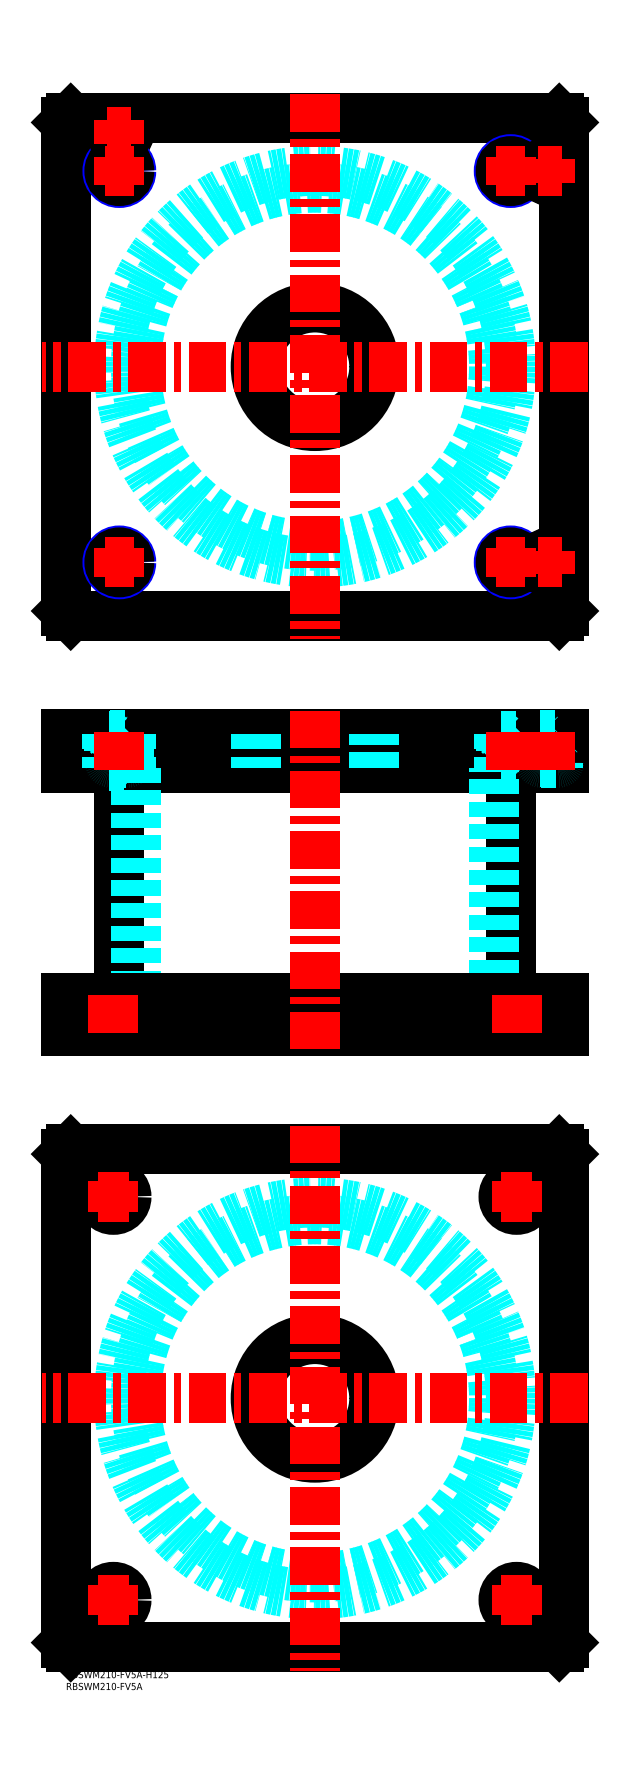
<metadata>
{"format":"dxf","ext":"dxf","renderer":"ezdxf+matplotlib","layout":"modelspace","background":"white","min_lineweight":24,"dpi":150}
</metadata>
<code>
0
SECTION
2
ENTITIES
0
TEXT
8
MSM_PART_NUMBER
10
0
20
-8
30
0
40
3
1
RBSWM210-FV5A
0
TEXT
8
MSM_PART_NUMBER
10
0
20
-3
30
0
40
3
1
RBSWM210-FV5A-H125
0
LINE
8
MSM_CONTINUOUS
10
22.4
20
381
30
0
11
22.4
21
284
31
0
0
LINE
8
MSM_CONTINUOUS
10
187.6
20
284
30
0
11
187.6
21
381
31
0
0
LINE
8
MSM_CONTINUOUS
10
2
20
270
30
0
11
2
21
284
31
0
0
LINE
8
MSM_CONTINUOUS
10
7.33e-14
20
270
30
0
11
7.33e-14
21
284
31
0
0
LINE
8
MSM_CONTINUOUS
10
208
20
270
30
0
11
208
21
284
31
0
0
LINE
8
MSM_CONTINUOUS
10
210
20
270
30
0
11
210
21
284
31
0
0
LINE
8
MSM_CONTINUOUS
10
2
20
395
30
0
11
2
21
381
31
0
0
LINE
8
MSM_CONTINUOUS
10
208
20
395
30
0
11
208
21
381
31
0
0
LINE
8
MSM_CONTINUOUS
10
1.64e-14
20
381
30
0
11
210
21
381
31
0
0
LINE
8
MSM_CONTINUOUS
10
1.64e-14
20
395
30
0
11
210
21
395
31
0
0
LINE
8
MSM_CONTINUOUS
10
210
20
395
30
0
11
210
21
381
31
0
0
LINE
8
MSM_CONTINUOUS
10
7.33e-14
20
395
30
0
11
7.33e-14
21
381
31
0
0
LINE
8
MSM_DASHED
10
183.3
20
381.8
30
0
11
191.7
21
381.8
31
0
0
LINE
8
MSM_DASHED
10
18.31
20
394.2
30
0
11
26.69
21
394.2
31
0
0
LINE
8
MSM_DASHED
10
183.3
20
394.2
30
0
11
191.7
21
394.2
31
0
0
LINE
8
MSM_DASHED
10
18.31
20
381.8
30
0
11
26.69
21
381.8
31
0
0
LINE
8
MSM_DASHED
10
200
20
394.8
30
0
11
208
21
394.8
31
0
0
LINE
8
MSM_DASHED
10
200
20
383.4
30
0
11
208
21
383.4
31
0
0
LINE
8
MSM_DASHED
10
200.4
20
383
30
0
11
207.6
21
383
31
0
0
LINE
8
MSM_DASHED
10
18.5
20
394.8
30
0
11
26.5
21
394.8
31
0
0
LINE
8
MSM_DASHED
10
18.9
20
383
30
0
11
26.1
21
383
31
0
0
LINE
8
MSM_DASHED
10
18.51
20
383.4
30
0
11
26.49
21
383.4
31
0
0
LINE
8
MSM_DASHED
10
184.5
20
284
30
0
11
184.5
21
270
31
0
0
LINE
8
MSM_DASHED
10
195.5
20
270
30
0
11
195.5
21
284
31
0
0
LINE
8
MSM_DASHED
10
14.5
20
284
30
0
11
14.5
21
270
31
0
0
LINE
8
MSM_DASHED
10
25.5
20
270
30
0
11
25.5
21
284
31
0
0
LINE
8
MSM_DASHED
10
192.5
20
381
30
0
11
191.7
21
381.8
31
0
0
LINE
8
MSM_DASHED
10
183.3
20
381.8
30
0
11
182.5
21
381
31
0
0
LINE
8
MSM_DASHED
10
17.5
20
395
30
0
11
18.31
21
394.2
31
0
0
LINE
8
MSM_DASHED
10
26.69
20
394.2
30
0
11
27.5
21
395
31
0
0
LINE
8
MSM_DASHED
10
182.5
20
395
30
0
11
183.3
21
394.2
31
0
0
LINE
8
MSM_DASHED
10
191.7
20
394.2
30
0
11
192.5
21
395
31
0
0
LINE
8
MSM_DASHED
10
27.5
20
381
30
0
11
26.69
21
381.8
31
0
0
LINE
8
MSM_DASHED
10
18.31
20
381.8
30
0
11
17.5
21
381
31
0
0
LINE
8
MSM_DASHED
10
199.8
20
395
30
0
11
200
21
394.8
31
0
0
LINE
8
MSM_DASHED
10
208
20
394.8
30
0
11
208.2
21
395
31
0
0
LINE
8
MSM_DASHED
10
18.31
20
394.2
30
0
11
18.31
21
381.8
31
0
0
LINE
8
MSM_DASHED
10
26.69
20
381.8
30
0
11
26.69
21
394.2
31
0
0
LINE
8
MSM_DASHED
10
183.3
20
394.2
30
0
11
183.3
21
381.8
31
0
0
LINE
8
MSM_DASHED
10
191.7
20
381.8
30
0
11
191.7
21
394.2
31
0
0
LINE
8
MSM_DASHED
10
200
20
394.8
30
0
11
200
21
383.4
31
0
0
ARC
8
MSM_DASHED
10
200.4
20
383.4
30
0
40
0.4
50
180
51
270
0
ARC
8
MSM_DASHED
10
207.6
20
383.4
30
0
40
0.4
50
270
51
360
0
LINE
8
MSM_DASHED
10
200.5
20
383
30
0
11
200.5
21
381
31
0
0
LINE
8
MSM_DASHED
10
207.5
20
381
30
0
11
207.5
21
383
31
0
0
LINE
8
MSM_DASHED
10
29.5
20
381
30
0
11
29.5
21
284
31
0
0
LINE
8
MSM_DASHED
10
180.5
20
284
30
0
11
180.5
21
381
31
0
0
LINE
8
MSM_DASHED
10
80
20
284
30
0
11
80
21
270
31
0
0
LINE
8
MSM_DASHED
10
130
20
270
30
0
11
130
21
284
31
0
0
LINE
8
MSM_DASHED
10
80
20
395
30
0
11
80
21
381
31
0
0
LINE
8
MSM_DASHED
10
130
20
381
30
0
11
130
21
395
31
0
0
LINE
8
MSM_DASHED
10
18.3
20
395
30
0
11
18.5
21
394.8
31
0
0
LINE
8
MSM_DASHED
10
26.5
20
394.8
30
0
11
26.7
21
395
31
0
0
ARC
8
MSM_DASHED
10
18.9
20
383.4
30
0
40
0.4
50
180
51
270
0
ARC
8
MSM_DASHED
10
26.1
20
383.4
30
0
40
0.4
50
270
51
360
0
LINE
8
MSM_DASHED
10
18.5
20
394.8
30
0
11
18.5
21
383.4
31
0
0
LINE
8
MSM_DASHED
10
26.5
20
383.4
30
0
11
26.5
21
394.8
31
0
0
LINE
8
MSM_DASHED
10
19
20
383
30
0
11
19
21
381
31
0
0
LINE
8
MSM_DASHED
10
26
20
381
30
0
11
26
21
383
31
0
0
LINE
8
MSM_DASHED
10
27.5
20
395
30
0
11
27.5
21
381
31
0
0
LINE
8
MSM_DASHED
10
17.5
20
395
30
0
11
17.5
21
381
31
0
0
LINE
8
MSM_DASHED
10
192.5
20
395
30
0
11
192.5
21
381
31
0
0
LINE
8
MSM_DASHED
10
182.5
20
395
30
0
11
182.5
21
381
31
0
0
CIRCLE
8
0
10
22.5
20
649
30
0
40
4
0
CIRCLE
8
0
10
22.5
20
649
30
0
40
4.2
0
LINE
8
0
10
2
20
655
30
0
11
4e-16
21
653
31
0
0
LINE
8
0
10
208
20
655
30
0
11
2
21
655
31
0
0
LINE
8
0
10
210
20
653
30
0
11
208
21
655
31
0
0
LINE
8
MSM_CONTINUOUS
10
210
20
447
30
0
11
210
21
653
31
0
0
LINE
8
MSM_CONTINUOUS
10
208
20
445
30
0
11
210
21
447
31
0
0
LINE
8
MSM_CONTINUOUS
10
2
20
445
30
0
11
208
21
445
31
0
0
LINE
8
MSM_CONTINUOUS
10
4e-16
20
447
30
0
11
2
21
445
31
0
0
LINE
8
MSM_CONTINUOUS
10
4e-16
20
653
30
0
11
4e-16
21
447
31
0
0
CIRCLE
8
MSM_CONTINUOUS
10
105
20
550
30
0
40
25
0
CIRCLE
8
MSM_NARROW
10
22.5
20
467.5
30
0
40
5
0
CIRCLE
8
MSM_NARROW
10
187.5
20
467.5
30
0
40
5
0
CIRCLE
8
MSM_NARROW
10
22.5
20
632.5
30
0
40
5
0
CIRCLE
8
MSM_NARROW
10
187.5
20
632.5
30
0
40
5
0
CIRCLE
8
MSM_CONTINUOUS
10
204
20
467.5
30
0
40
4.2
0
CIRCLE
8
0
10
204
20
632.5
30
0
40
4.2
0
CIRCLE
8
0
10
187.5
20
632.5
30
0
40
4.188
0
CIRCLE
8
0
10
22.5
20
632.5
30
0
40
4.188
0
CIRCLE
8
0
10
204
20
632.5
30
0
40
4
0
CIRCLE
8
MSM_CONTINUOUS
10
22.5
20
467.5
30
0
40
4.188
0
CIRCLE
8
MSM_CONTINUOUS
10
187.5
20
467.5
30
0
40
4.188
0
CIRCLE
8
MSM_CONTINUOUS
10
204
20
467.5
30
0
40
4
0
CIRCLE
8
0
10
22.5
20
649
30
0
40
3.5
0
CIRCLE
8
0
10
204
20
632.5
30
0
40
3.5
0
CIRCLE
8
MSM_CONTINUOUS
10
204
20
467.5
30
0
40
3.5
0
CIRCLE
8
MSM_DASHED
10
105
20
550
30
0
40
82.6
0
CIRCLE
8
MSM_DASHED
10
105
20
550
30
0
40
75.5
0
LINE
8
MSM_CONTINUOUS
10
0
20
218
30
0
11
2
21
220
31
0
0
LINE
8
MSM_CONTINUOUS
10
2
20
220
30
0
11
208
21
220
31
0
0
LINE
8
MSM_CONTINUOUS
10
208
20
220
30
0
11
210
21
218
31
0
0
LINE
8
MSM_CONTINUOUS
10
210
20
218
30
0
11
210
21
12
31
0
0
LINE
8
MSM_CONTINUOUS
10
2
20
10
30
0
11
0
21
12
31
0
0
LINE
8
MSM_CONTINUOUS
10
0
20
12
30
0
11
0
21
218
31
0
0
CIRCLE
8
MSM_CONTINUOUS
10
105
20
115
30
0
40
25
0
CIRCLE
8
MSM_CONTINUOUS
10
20
20
200
30
0
40
5.5
0
CIRCLE
8
MSM_CONTINUOUS
10
190
20
200
30
0
40
5.5
0
CIRCLE
8
MSM_CONTINUOUS
10
20
20
30
30
0
40
5.5
0
CIRCLE
8
MSM_CONTINUOUS
10
190
20
30
30
0
40
5.5
0
LINE
8
MSM_CONTINUOUS
10
208
20
10
30
0
11
2
21
10
31
0
0
LINE
8
MSM_CONTINUOUS
10
210
20
12
30
0
11
208
21
10
31
0
0
CIRCLE
8
MSM_DASHED
10
105
20
115
30
0
40
82.6
0
CIRCLE
8
MSM_DASHED
10
105
20
115
30
0
40
75.5
0
LINE
8
MSM_CONTINUOUS
10
1.64e-14
20
270
30
0
11
210
21
270
31
0
0
LINE
8
MSM_CONTINUOUS
10
1.64e-14
20
284
30
0
11
210
21
284
31
0
0
LINE
8
MSM_CENTER
10
220
20
115
30
0
11
-10
21
115
31
0
0
LINE
8
MSM_CENTER
10
105
20
230
30
0
11
105
21
0
31
0
0
LINE
8
MSM_CENTER
10
220
20
550
30
0
11
-10
21
550
31
0
0
LINE
8
MSM_CENTER
10
105
20
665
30
0
11
105
21
435
31
0
0
LINE
8
MSM_CENTER
10
13.5
20
200
30
0
11
26.5
21
200
31
0
0
LINE
8
MSM_CENTER
10
20
20
193.5
30
0
11
20
21
206.5
31
0
0
LINE
8
MSM_CENTER
10
183.5
20
200
30
0
11
196.5
21
200
31
0
0
LINE
8
MSM_CENTER
10
190
20
193.5
30
0
11
190
21
206.5
31
0
0
LINE
8
MSM_CENTER
10
183.5
20
30
30
0
11
196.5
21
30
31
0
0
LINE
8
MSM_CENTER
10
190
20
23.5
30
0
11
190
21
36.5
31
0
0
LINE
8
MSM_CENTER
10
13.5
20
30
30
0
11
26.5
21
30
31
0
0
LINE
8
MSM_CENTER
10
20
20
23.5
30
0
11
20
21
36.5
31
0
0
LINE
8
MSM_CENTER
10
16.5
20
632.5
30
0
11
28.5
21
632.5
31
0
0
LINE
8
MSM_CENTER
10
22.5
20
626.5
30
0
11
22.5
21
638.5
31
0
0
LINE
8
MSM_CENTER
10
181.5
20
632.5
30
0
11
193.5
21
632.5
31
0
0
LINE
8
MSM_CENTER
10
187.5
20
626.5
30
0
11
187.5
21
638.5
31
0
0
LINE
8
MSM_CENTER
10
181.5
20
467.5
30
0
11
193.5
21
467.5
31
0
0
LINE
8
MSM_CENTER
10
187.5
20
461.5
30
0
11
187.5
21
473.5
31
0
0
LINE
8
MSM_CENTER
10
16.5
20
467.5
30
0
11
28.5
21
467.5
31
0
0
LINE
8
MSM_CENTER
10
22.5
20
461.5
30
0
11
22.5
21
473.5
31
0
0
LINE
8
MSM_CENTER
10
199
20
467.5
30
0
11
209
21
467.5
31
0
0
LINE
8
MSM_CENTER
10
204
20
462.5
30
0
11
204
21
472.5
31
0
0
LINE
8
MSM_CENTER
10
199
20
632.5
30
0
11
209
21
632.5
31
0
0
LINE
8
MSM_CENTER
10
204
20
627.5
30
0
11
204
21
637.5
31
0
0
LINE
8
MSM_CENTER
10
17.5
20
649
30
0
11
27.5
21
649
31
0
0
LINE
8
MSM_CENTER
10
22.5
20
644
30
0
11
22.5
21
654
31
0
0
LINE
8
MSM_CENTER
10
105
20
405
30
0
11
105
21
260
31
0
0
LINE
8
MSM_CENTER
10
22.5
20
396
30
0
11
22.5
21
380
31
0
0
LINE
8
MSM_CENTER
10
20
20
269
30
0
11
20
21
285
31
0
0
LINE
8
MSM_CENTER
10
190
20
269
30
0
11
190
21
285
31
0
0
LINE
8
MSM_CENTER
10
187.5
20
396
30
0
11
187.5
21
380
31
0
0
LINE
8
MSM_CENTER
10
204
20
396
30
0
11
204
21
380
31
0
0
VIEWPORT
8
0
10
142.6
20
99.11
30
0
40
408.1
41
222.2
68
     1
69
     1
0
VIEWPORT
8
MSM_DIMENSION
10
142.6
20
99.11
30
0
40
228.1
41
158.6
68
     2
69
     2
0
ENDSEC
0
EOF

</code>
